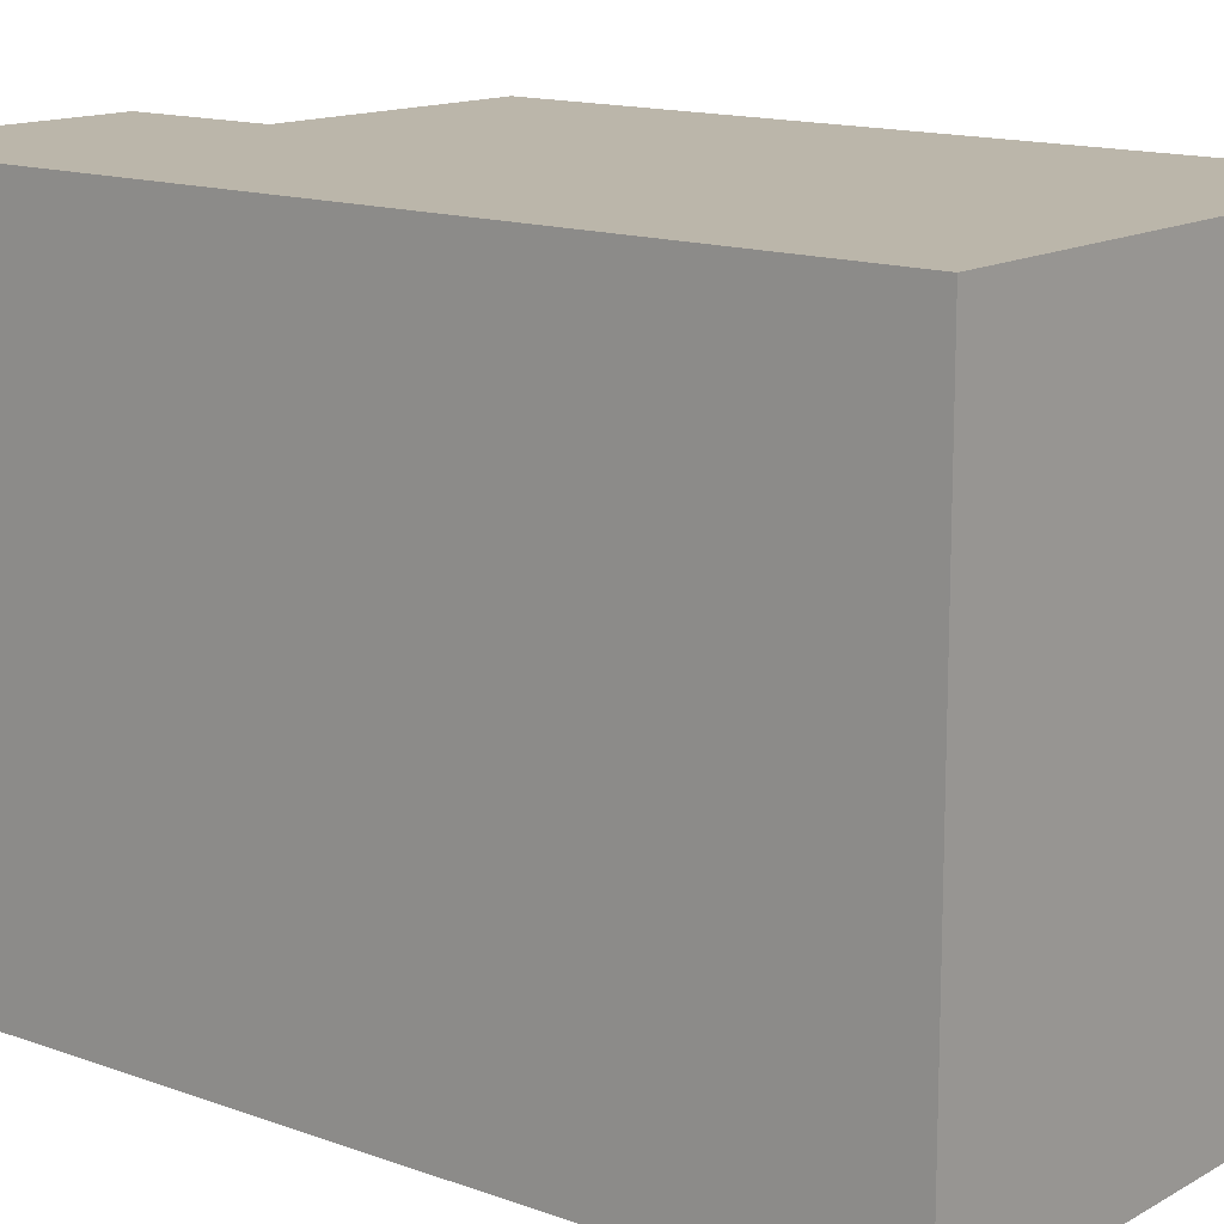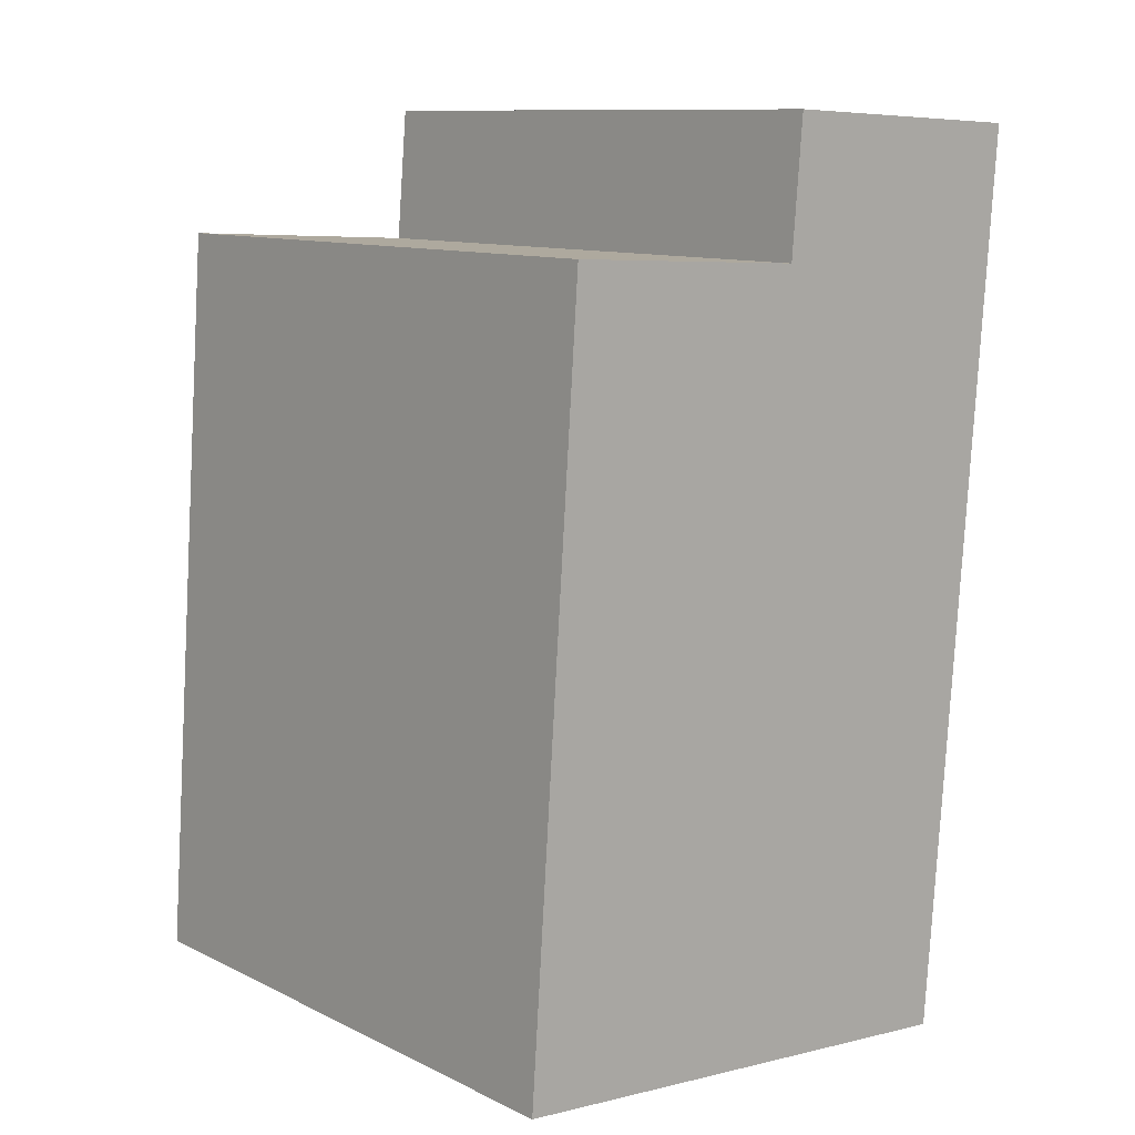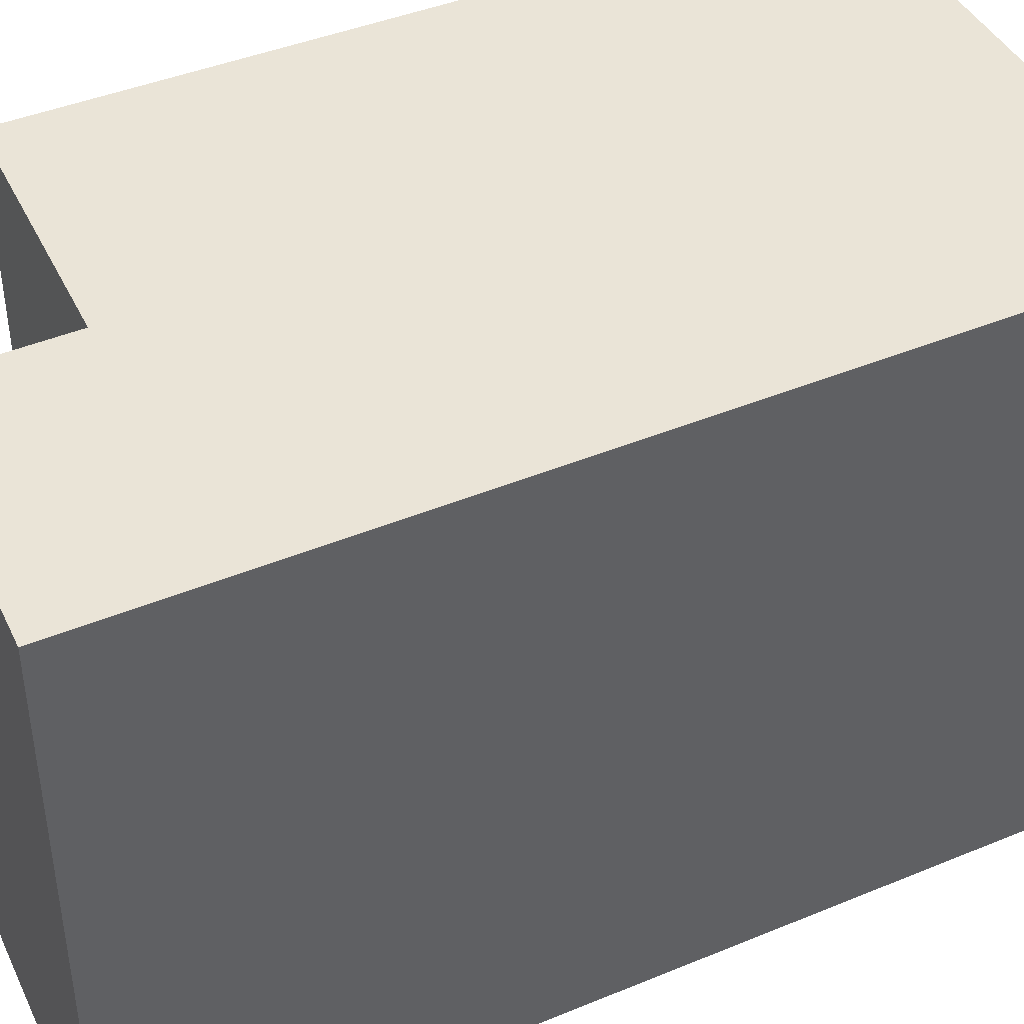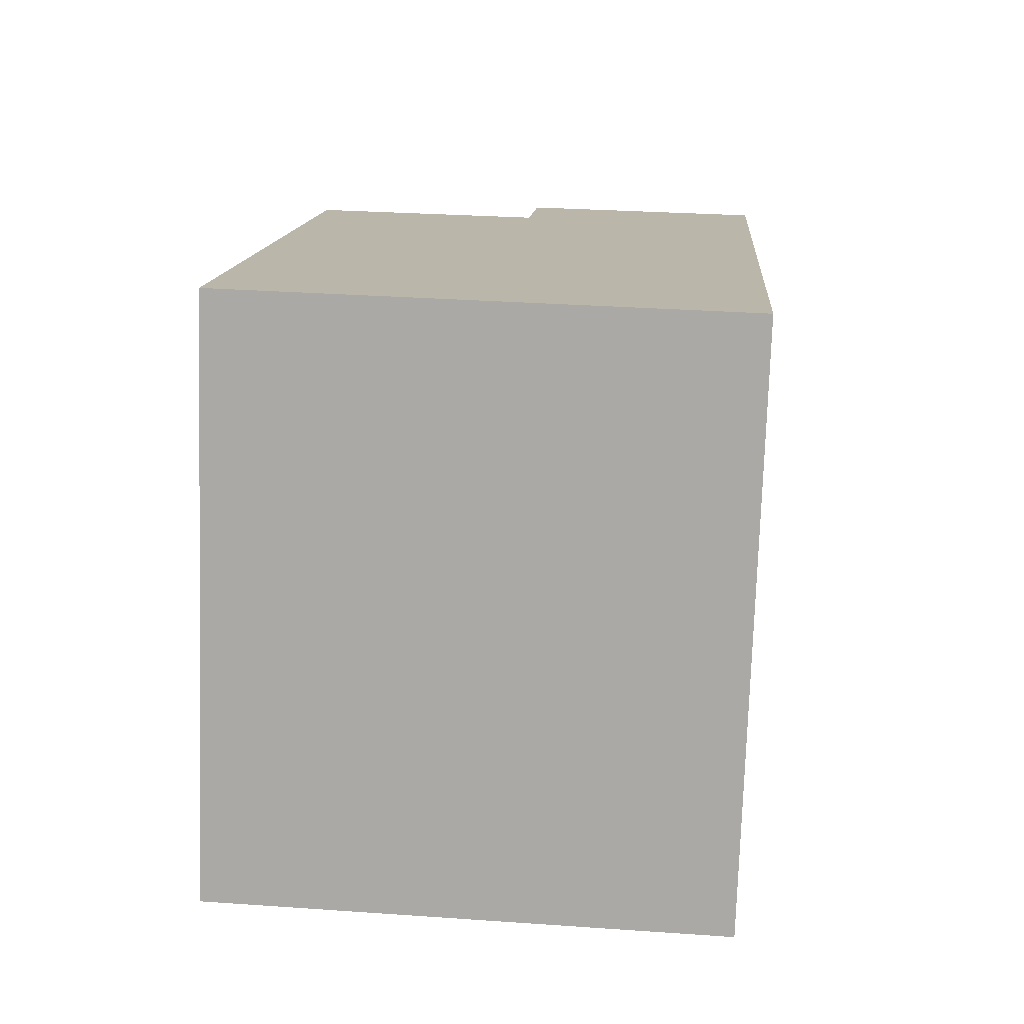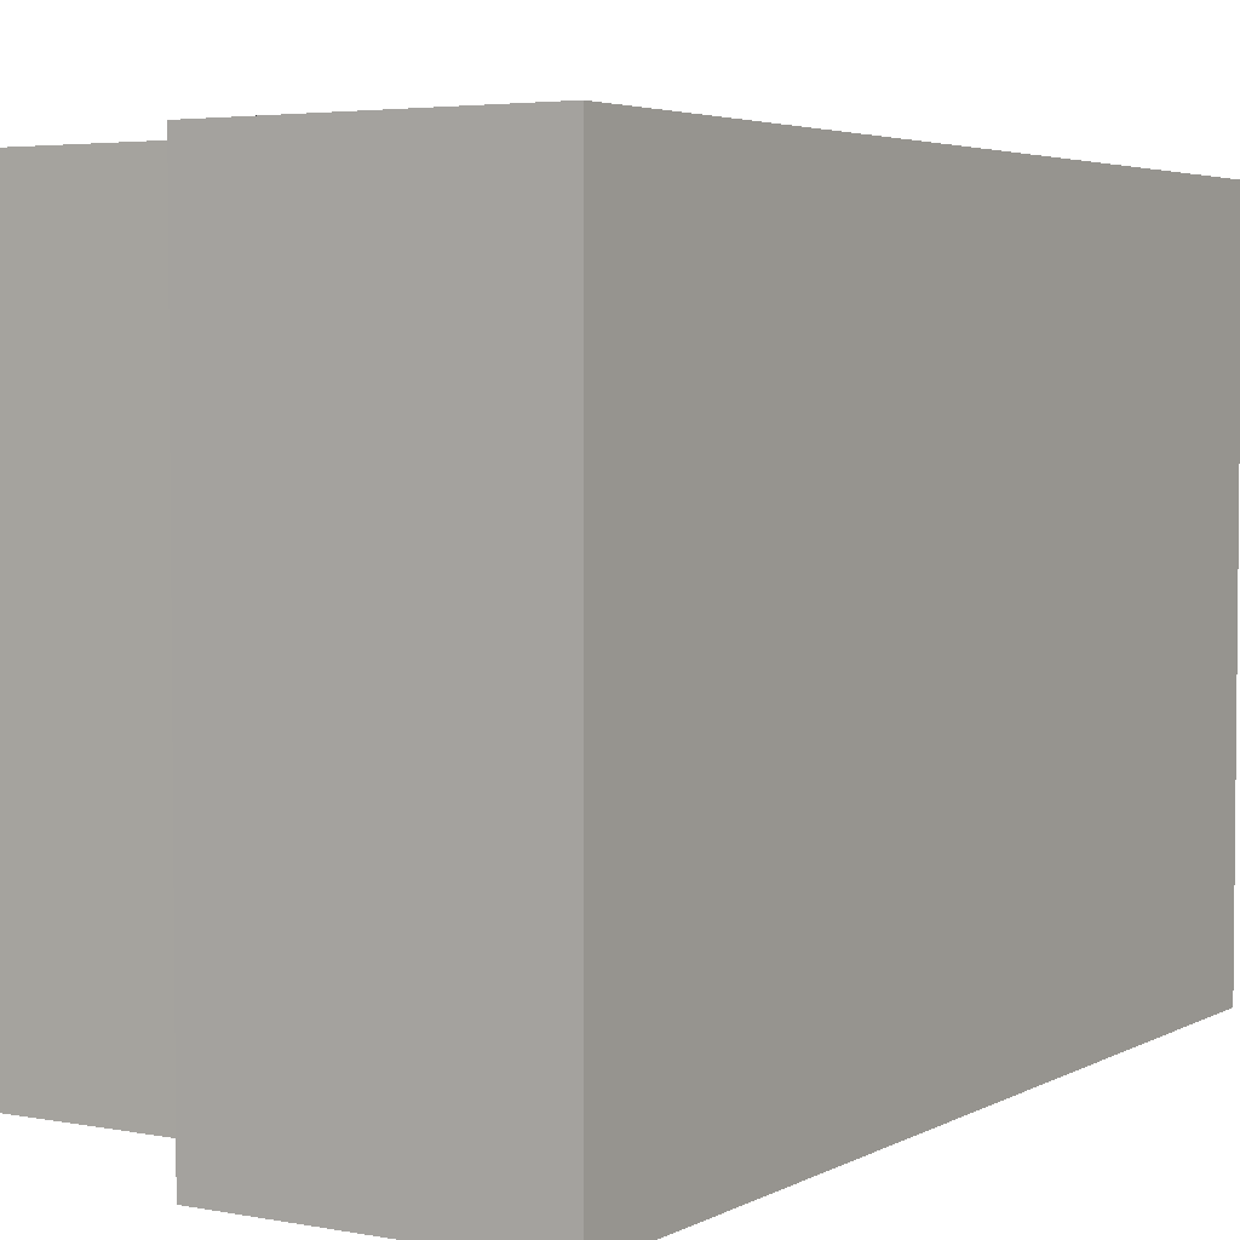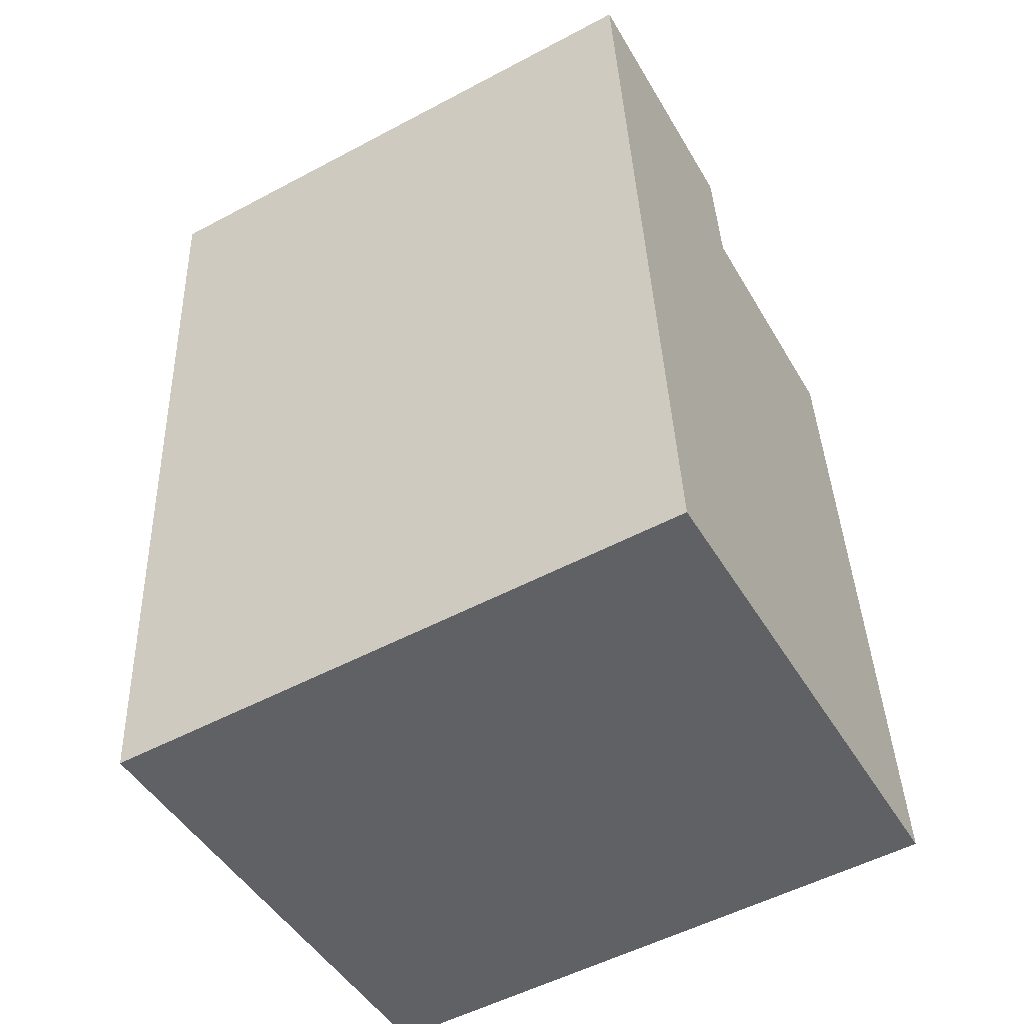
<metadata>
{"format":"obj","ext":"obj","renderer":"f3d","projection":"perspective","resolution":1024,"background":"white","views":[{"elev":14.0,"azim":133.6,"up":"+Y"},{"elev":10.8,"azim":-40.2,"up":"+Z"},{"elev":43.6,"azim":68.5,"up":"+Y"},{"elev":-76.4,"azim":-1.9,"up":"+Z"},{"elev":3.9,"azim":35.4,"up":"+Y"},{"elev":-53.3,"azim":119.6,"up":"+Z"}]}
</metadata>
<code>
v  4.018 4.665 -0.346
v  2.465 4.665 6.787
v  4.574 4.665 6.689
v  2.377 4.665 5.723
v  0.407 4.665 5.826
v  0 4.665 2.856e-16
v  2.465 -4.156e-16 6.787
v  4.574 -4.096e-16 6.689
v  0.407 -3.567e-16 5.826
v  2.377 -3.504e-16 5.723
v  4.018 2.119e-17 -0.346
v  0 0 0
g defaultobject
f 1 2 3
f 2 1 4
f 4 1 5
f 5 1 6
f 7 3 2
f 3 7 8
f 9 4 5
f 4 9 10
f 8 1 3
f 1 8 11
f 11 6 1
f 6 11 12
f 12 5 6
f 5 12 9
f 10 2 4
f 2 10 7
f 7 11 8
f 11 7 10
f 11 10 9
f 11 9 12

</code>
